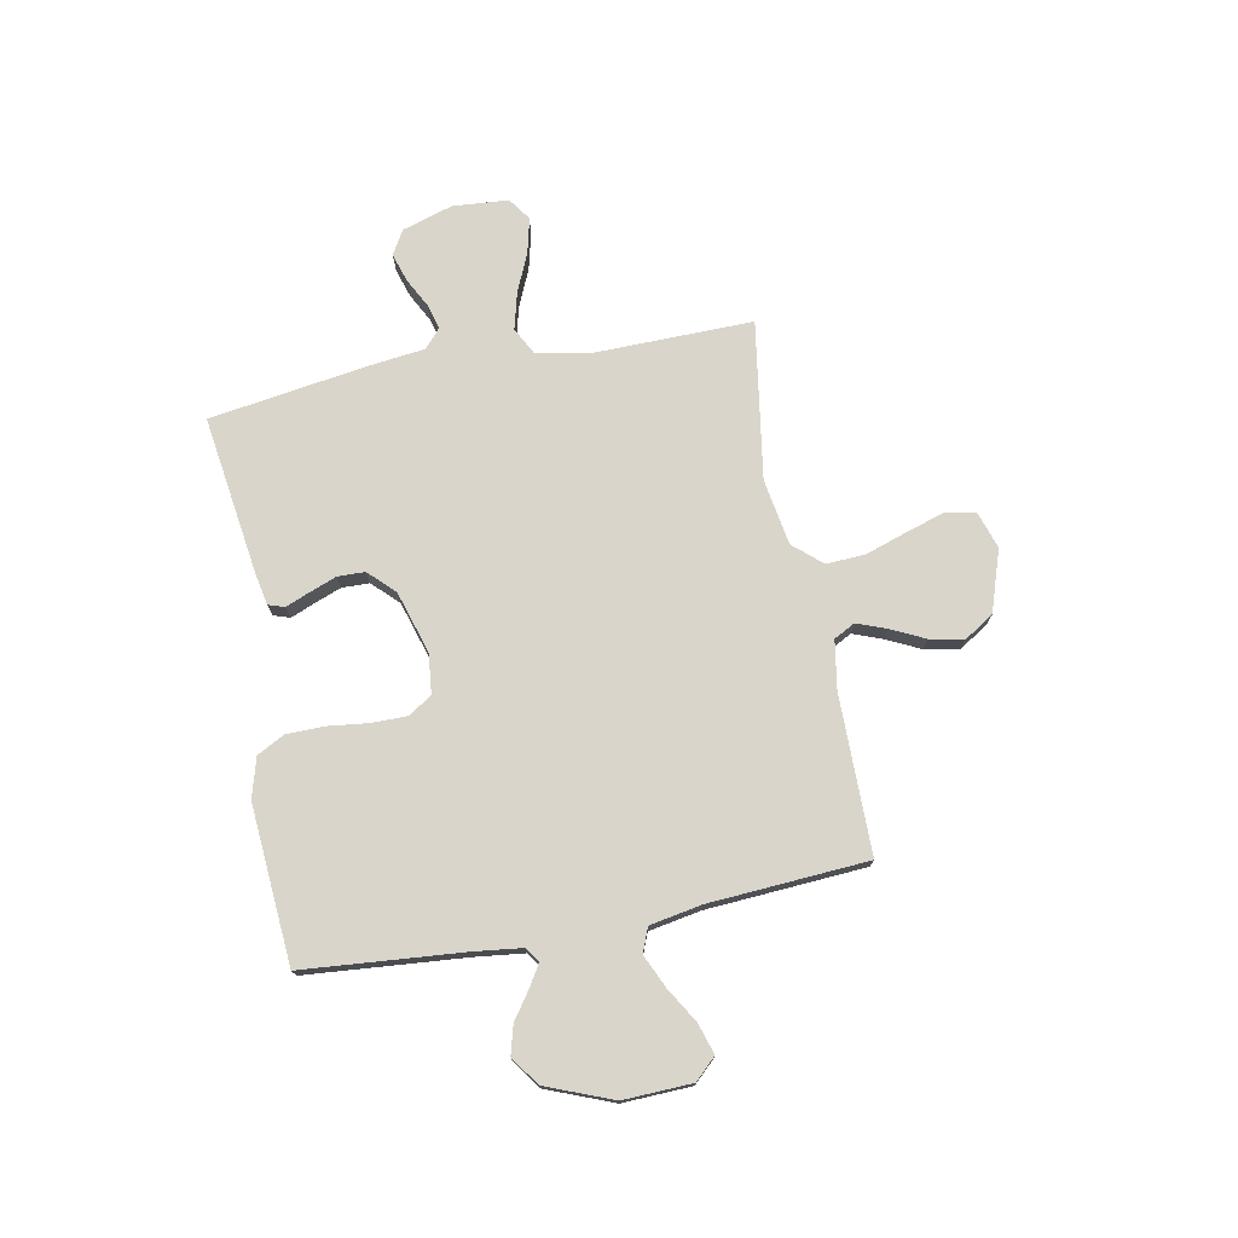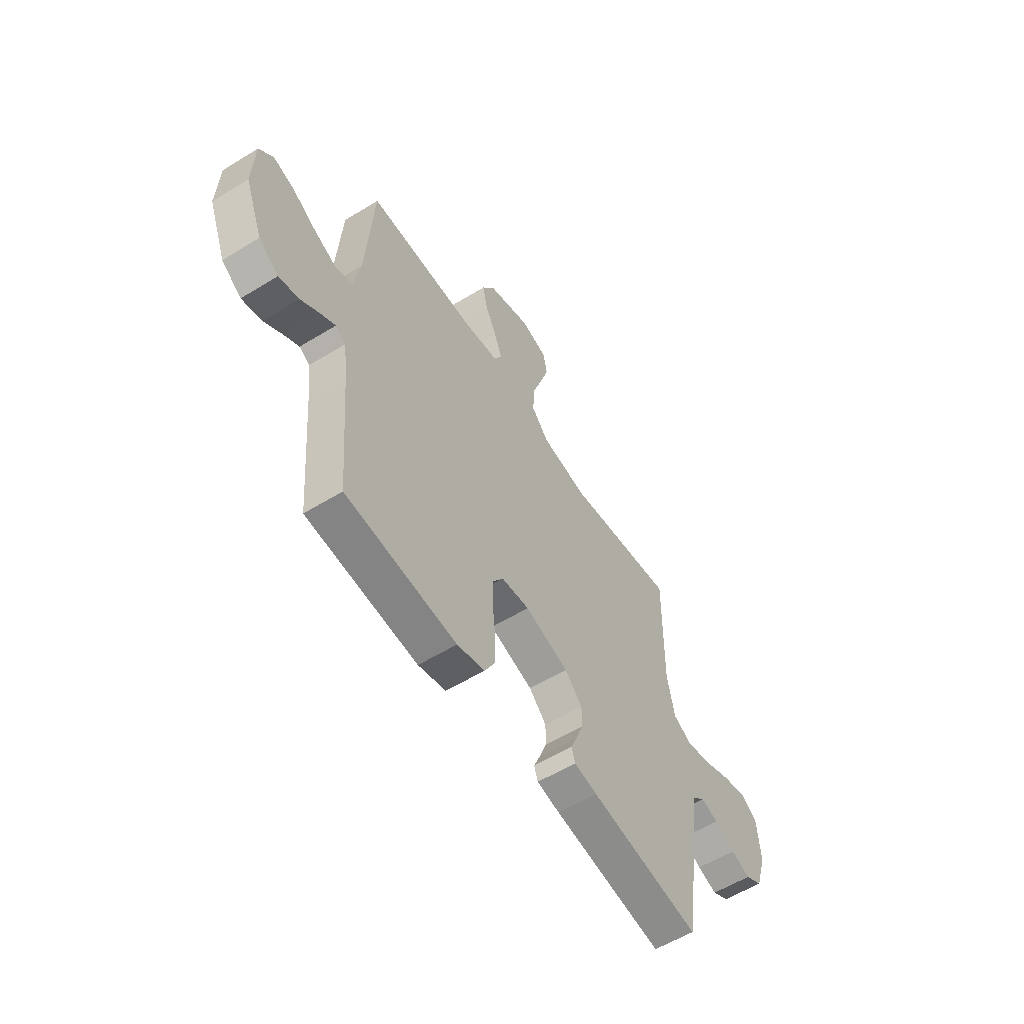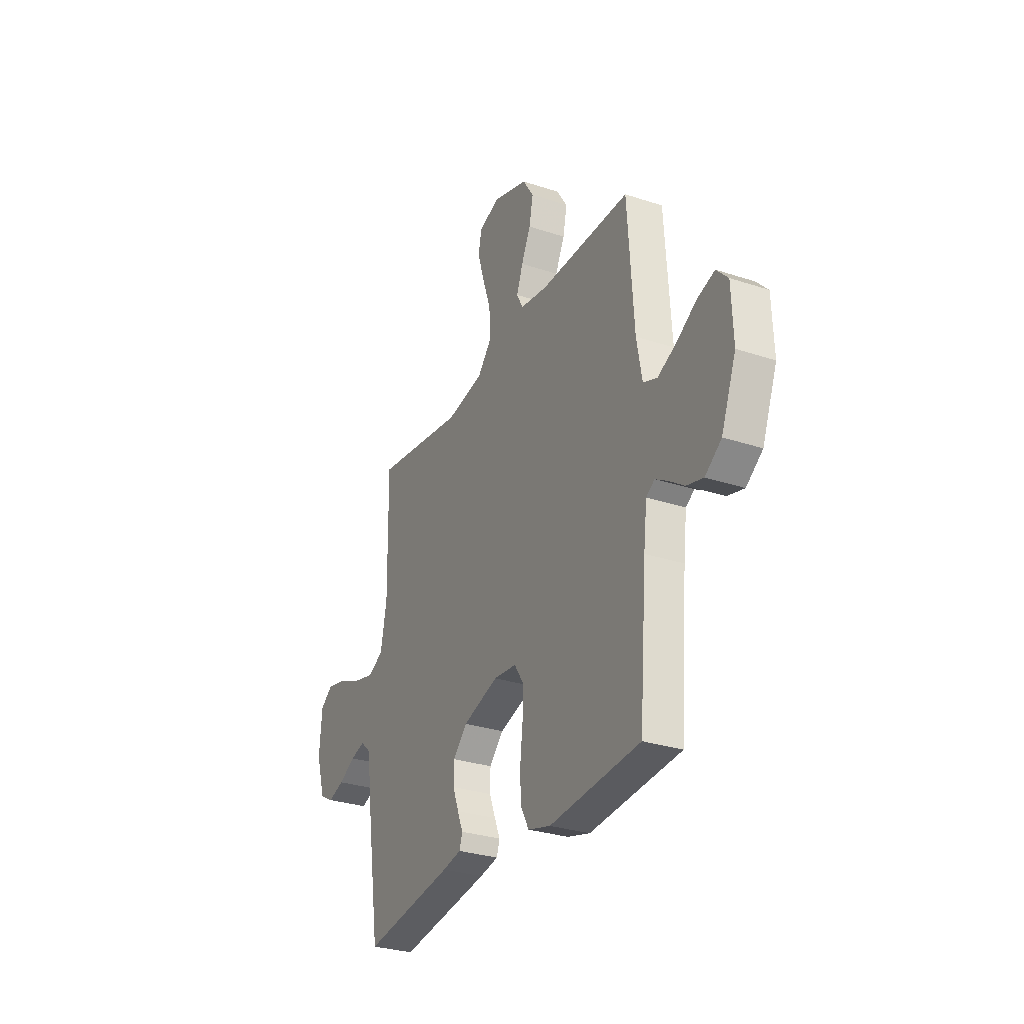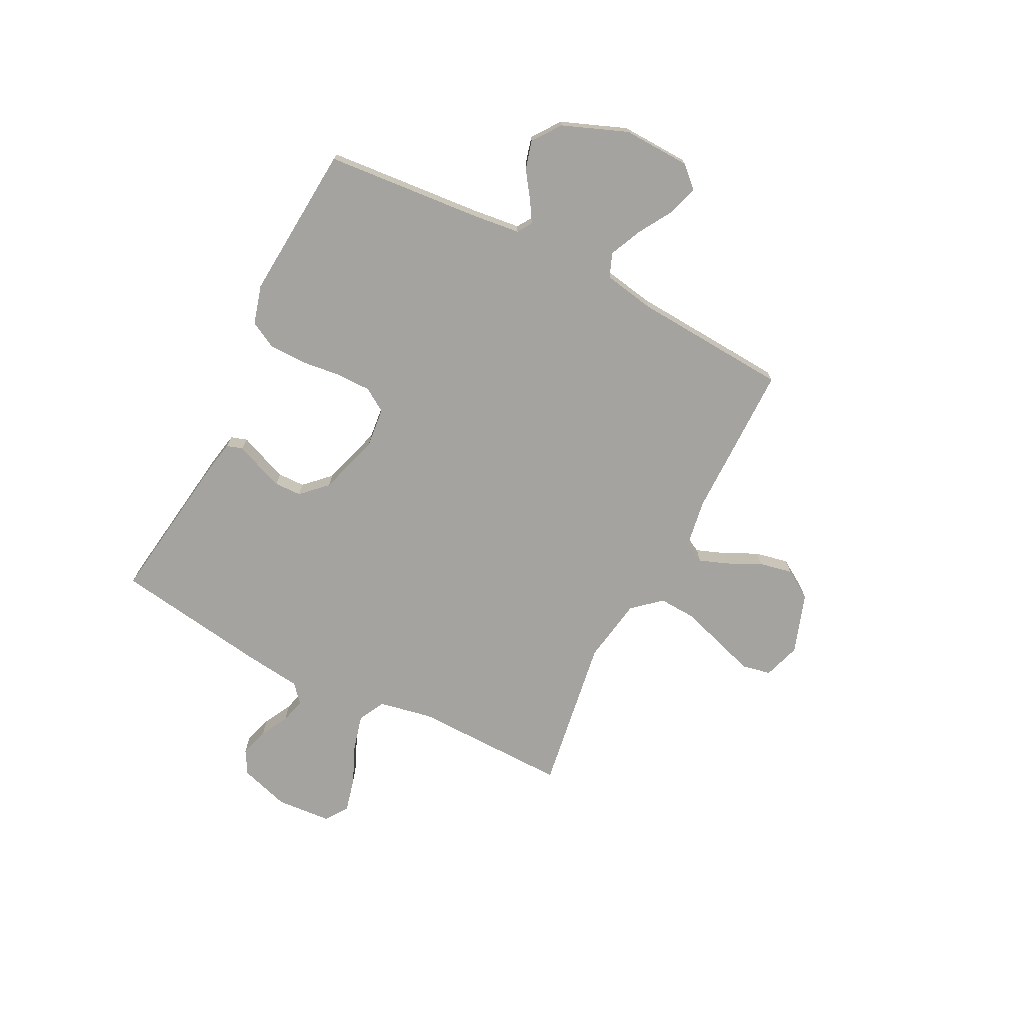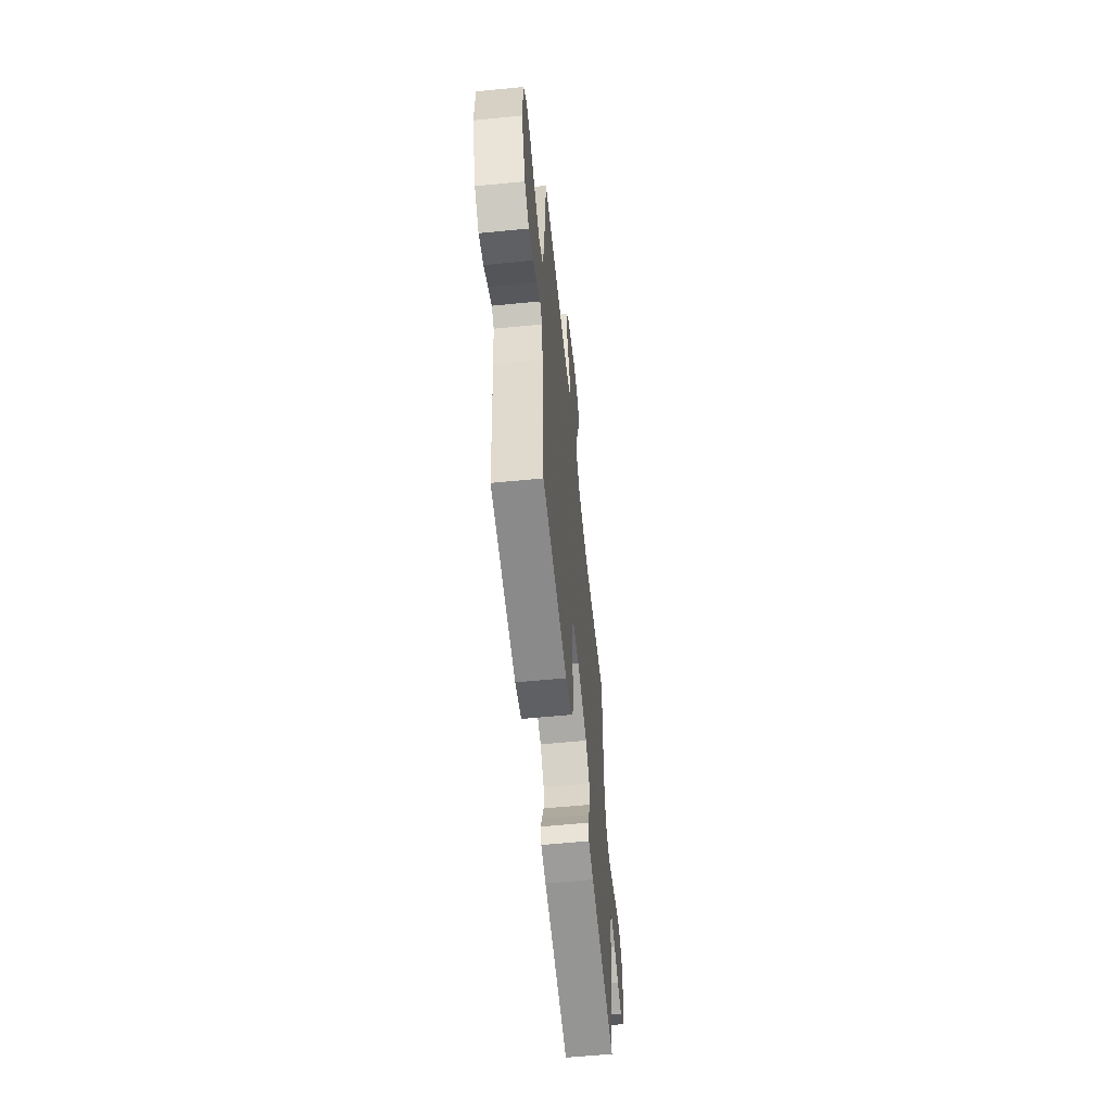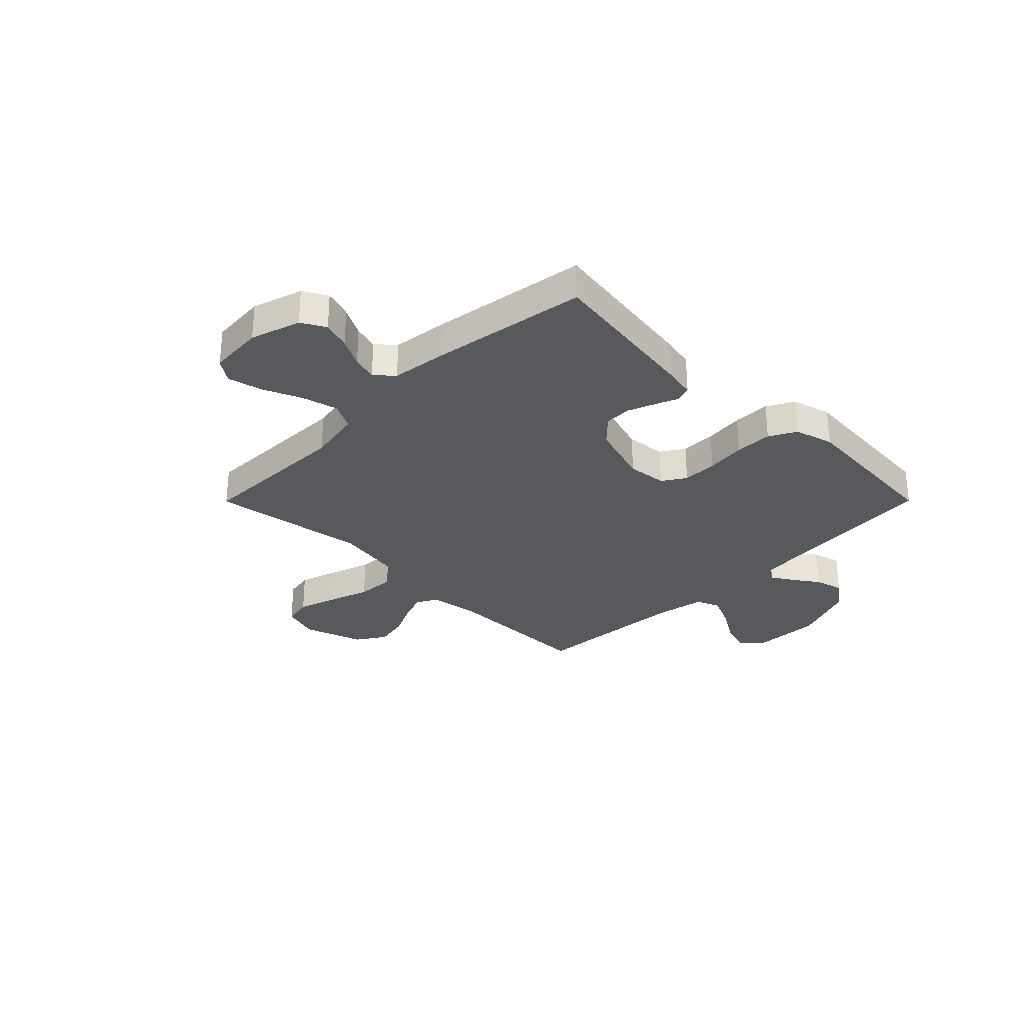
<metadata>
{"format":"obj","ext":"obj","renderer":"f3d","projection":"perspective","resolution":1024,"background":"white","views":[{"elev":74.5,"azim":-100.8,"up":"+Y"},{"elev":-57.9,"azim":-57.5,"up":"+Z"},{"elev":-29.8,"azim":-115.9,"up":"+Z"},{"elev":-72.8,"azim":-116.9,"up":"+Y"},{"elev":-59.3,"azim":-84.2,"up":"+Z"},{"elev":-30.1,"azim":135.1,"up":"+Y"}]}
</metadata>
<code>
v -0.5 0.07 0.5
v -0.2 0.07 0.501
v -0.108 0.07 0.516
v -0.087 0.07 0.556
v -0.108 0.07 0.612
v -0.139 0.07 0.676
v -0.152 0.07 0.74
v -0.116 0.07 0.796
v 0 0.07 0.835
v 0.071 0.07 0.812
v 0.082 0.07 0.757
v 0.059 0.07 0.683
v 0.032 0.07 0.603
v 0.028 0.07 0.529
v 0.075 0.07 0.475
v 0.2 0.07 0.454
v 0.5 0.07 0.5
v 0.495 0.07 0.2
v 0.515 0.07 0.097
v 0.566 0.07 0.07
v 0.636 0.07 0.088
v 0.71 0.07 0.12
v 0.776 0.07 0.136
v 0.819 0.07 0.106
v 0.827 0.07 0
v 0.797 0.07 -0.096
v 0.751 0.07 -0.122
v 0.697 0.07 -0.105
v 0.642 0.07 -0.076
v 0.594 0.07 -0.063
v 0.559 0.07 -0.094
v 0.546 0.07 -0.2
v 0.5 0.07 -0.5
v 0.2 0.07 -0.457
v 0.138 0.07 -0.445
v 0.128 0.07 -0.414
v 0.146 0.07 -0.37
v 0.166 0.07 -0.318
v 0.165 0.07 -0.266
v 0.118 0.07 -0.218
v 0 0.07 -0.182
v -0.076 0.07 -0.19
v -0.105 0.07 -0.235
v -0.105 0.07 -0.302
v -0.096 0.07 -0.378
v -0.097 0.07 -0.45
v -0.125 0.07 -0.502
v -0.2 0.07 -0.523
v -0.5 0.07 -0.5
v -0.525 0.07 -0.2
v -0.536 0.07 -0.107
v -0.564 0.07 -0.089
v -0.605 0.07 -0.114
v -0.655 0.07 -0.149
v -0.71 0.07 -0.164
v -0.764 0.07 -0.125
v -0.813 0.07 0
v -0.808 0.07 0.13
v -0.77 0.07 0.17
v -0.712 0.07 0.152
v -0.646 0.07 0.112
v -0.584 0.07 0.084
v -0.538 0.07 0.102
v -0.52 0.07 0.2
v -0.5 0 0.5
v -0.2 0 0.501
v -0.108 0 0.516
v -0.087 0 0.556
v -0.108 0 0.612
v -0.139 0 0.676
v -0.152 0 0.74
v -0.116 0 0.796
v 0 0 0.835
v 0.071 0 0.812
v 0.082 0 0.757
v 0.059 0 0.683
v 0.032 0 0.603
v 0.028 0 0.529
v 0.075 0 0.475
v 0.2 0 0.454
v 0.5 0 0.5
v 0.495 0 0.2
v 0.515 0 0.097
v 0.566 0 0.07
v 0.636 0 0.088
v 0.71 0 0.12
v 0.776 0 0.136
v 0.819 0 0.106
v 0.827 0 0
v 0.797 0 -0.096
v 0.751 0 -0.122
v 0.697 0 -0.105
v 0.642 0 -0.076
v 0.594 0 -0.063
v 0.559 0 -0.094
v 0.546 0 -0.2
v 0.5 0 -0.5
v 0.2 0 -0.457
v 0.138 0 -0.445
v 0.128 0 -0.414
v 0.146 0 -0.37
v 0.166 0 -0.318
v 0.165 0 -0.266
v 0.118 0 -0.218
v 0 0 -0.182
v -0.076 0 -0.19
v -0.105 0 -0.235
v -0.105 0 -0.302
v -0.096 0 -0.378
v -0.097 0 -0.45
v -0.125 0 -0.502
v -0.2 0 -0.523
v -0.5 0 -0.5
v -0.525 0 -0.2
v -0.536 0 -0.107
v -0.564 0 -0.089
v -0.605 0 -0.114
v -0.655 0 -0.149
v -0.71 0 -0.164
v -0.764 0 -0.125
v -0.813 0 0
v -0.808 0 0.13
v -0.77 0 0.17
v -0.712 0 0.152
v -0.646 0 0.112
v -0.584 0 0.084
v -0.538 0 0.102
v -0.52 0 0.2
f 59 60 61
f 58 59 61
f 57 58 61
f 56 57 61
f 55 56 61
f 54 55 61
f 53 54 61
f 52 53 61 62
f 51 52 62 63
f 48 49 50
f 47 48 50
f 46 47 50
f 45 46 50
f 44 45 50
f 51 63 64
f 50 51 64
f 44 50 64
f 43 44 64
f 35 36 37
f 34 35 37
f 33 34 37
f 32 33 37
f 31 32 37
f 30 31 37 38
f 27 28 29
f 26 27 29
f 25 26 29
f 24 25 29
f 23 24 29
f 22 23 29
f 21 22 29
f 20 21 29 30
f 30 38 39
f 20 30 39
f 19 20 39
f 16 17 18
f 19 39 40
f 18 19 40
f 16 18 40
f 15 16 40
f 11 12 13
f 10 11 13
f 9 10 13
f 8 9 13
f 7 8 13
f 6 7 13
f 5 6 13
f 4 5 13 14
f 64 1 2
f 43 64 2
f 42 43 2
f 15 40 41
f 14 15 41
f 4 14 41
f 3 4 41
f 2 3 41 42
f 125 124 123
f 125 123 122
f 125 122 121
f 125 121 120
f 125 120 119
f 125 119 118
f 125 118 117
f 126 125 117 116
f 127 126 116 115
f 114 113 112
f 114 112 111
f 114 111 110
f 114 110 109
f 114 109 108
f 128 127 115
f 128 115 114
f 128 114 108
f 128 108 107
f 101 100 99
f 101 99 98
f 101 98 97
f 101 97 96
f 101 96 95
f 102 101 95 94
f 93 92 91
f 93 91 90
f 93 90 89
f 93 89 88
f 93 88 87
f 93 87 86
f 93 86 85
f 94 93 85 84
f 103 102 94
f 103 94 84
f 103 84 83
f 82 81 80
f 104 103 83
f 104 83 82
f 104 82 80
f 104 80 79
f 77 76 75
f 77 75 74
f 77 74 73
f 77 73 72
f 77 72 71
f 77 71 70
f 77 70 69
f 78 77 69 68
f 66 65 128
f 66 128 107
f 66 107 106
f 105 104 79
f 105 79 78
f 105 78 68
f 105 68 67
f 106 105 67 66
f 1 65 66 2
f 2 66 67 3
f 3 67 68 4
f 4 68 69 5
f 5 69 70 6
f 6 70 71 7
f 7 71 72 8
f 8 72 73 9
f 9 73 74 10
f 10 74 75 11
f 11 75 76 12
f 12 76 77 13
f 13 77 78 14
f 14 78 79 15
f 15 79 80 16
f 16 80 81 17
f 17 81 82 18
f 18 82 83 19
f 19 83 84 20
f 20 84 85 21
f 21 85 86 22
f 22 86 87 23
f 23 87 88 24
f 24 88 89 25
f 25 89 90 26
f 26 90 91 27
f 27 91 92 28
f 28 92 93 29
f 29 93 94 30
f 30 94 95 31
f 31 95 96 32
f 32 96 97 33
f 33 97 98 34
f 34 98 99 35
f 35 99 100 36
f 36 100 101 37
f 37 101 102 38
f 38 102 103 39
f 39 103 104 40
f 40 104 105 41
f 41 105 106 42
f 42 106 107 43
f 43 107 108 44
f 44 108 109 45
f 45 109 110 46
f 46 110 111 47
f 47 111 112 48
f 48 112 113 49
f 49 113 114 50
f 50 114 115 51
f 51 115 116 52
f 52 116 117 53
f 53 117 118 54
f 54 118 119 55
f 55 119 120 56
f 56 120 121 57
f 57 121 122 58
f 58 122 123 59
f 59 123 124 60
f 60 124 125 61
f 61 125 126 62
f 62 126 127 63
f 63 127 128 64
f 64 128 65 1

</code>
